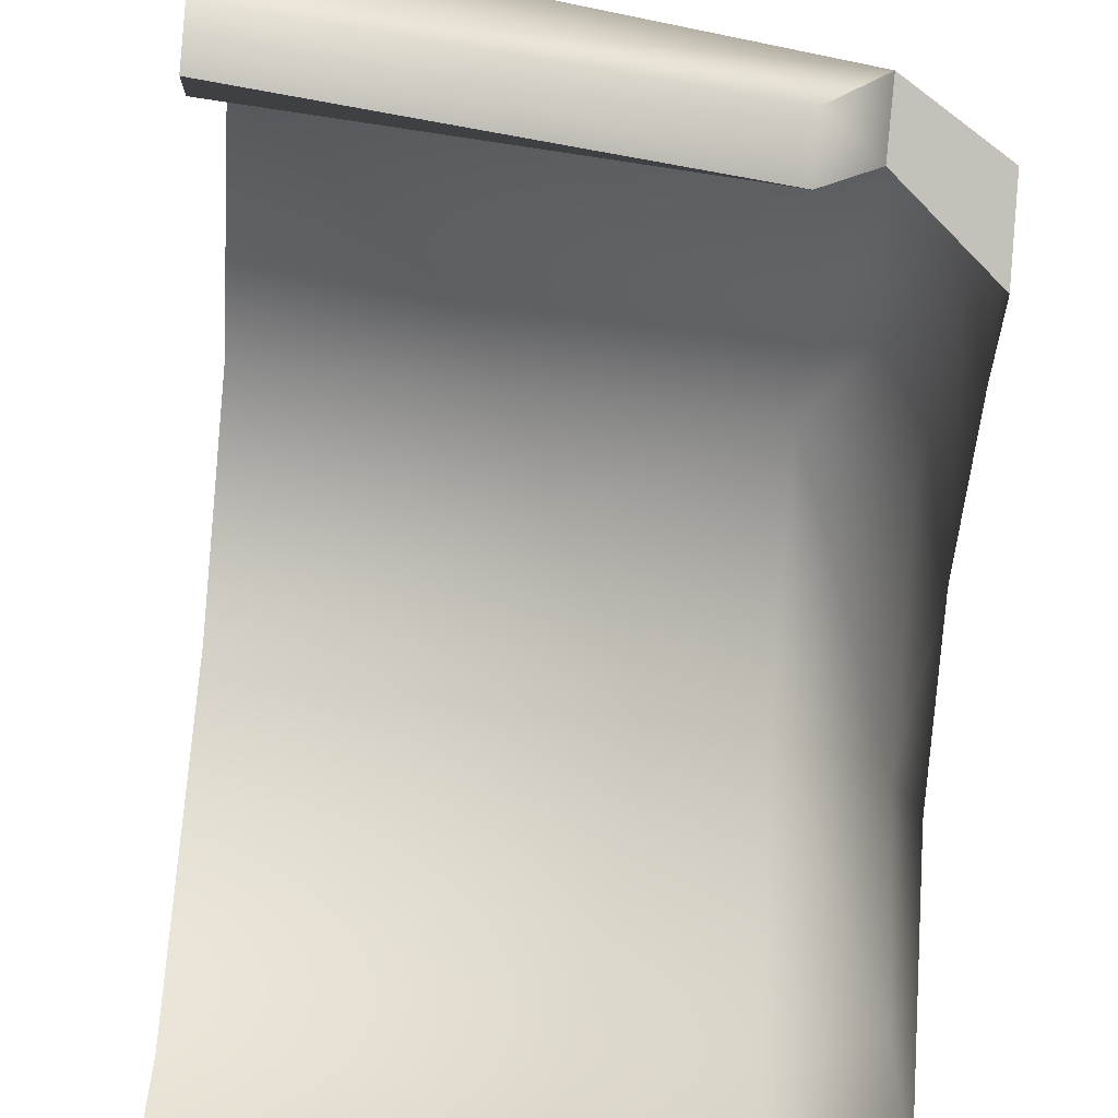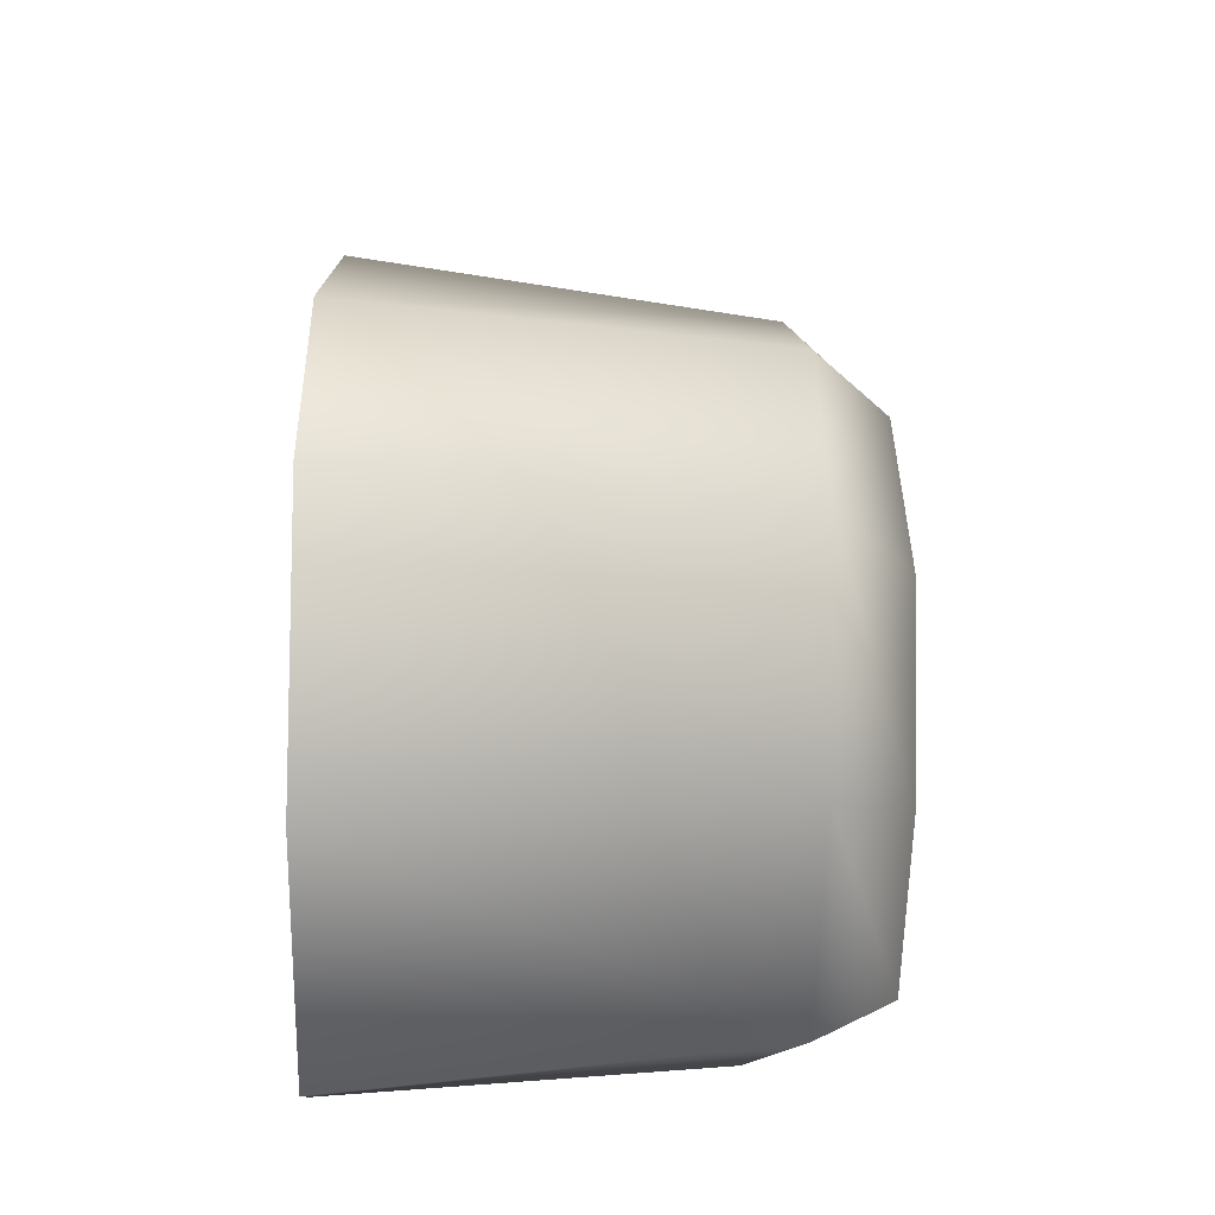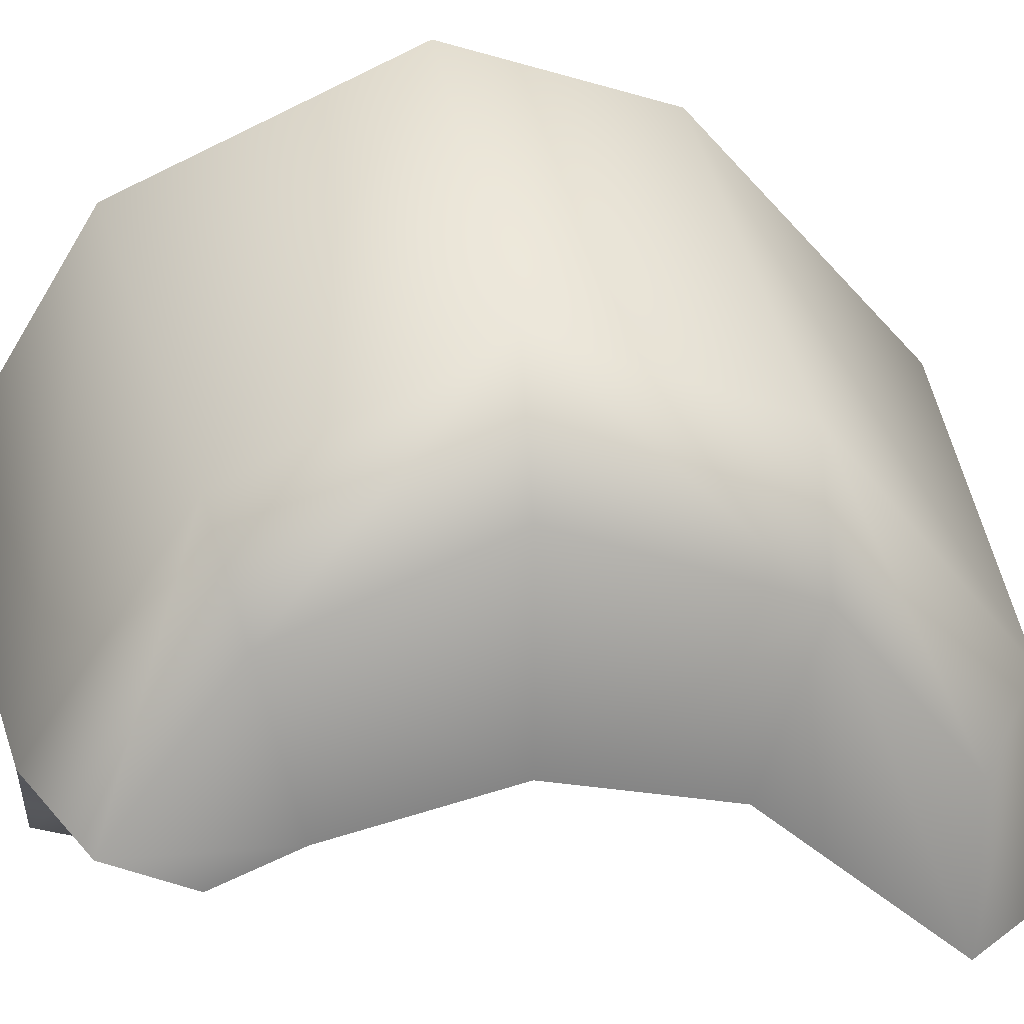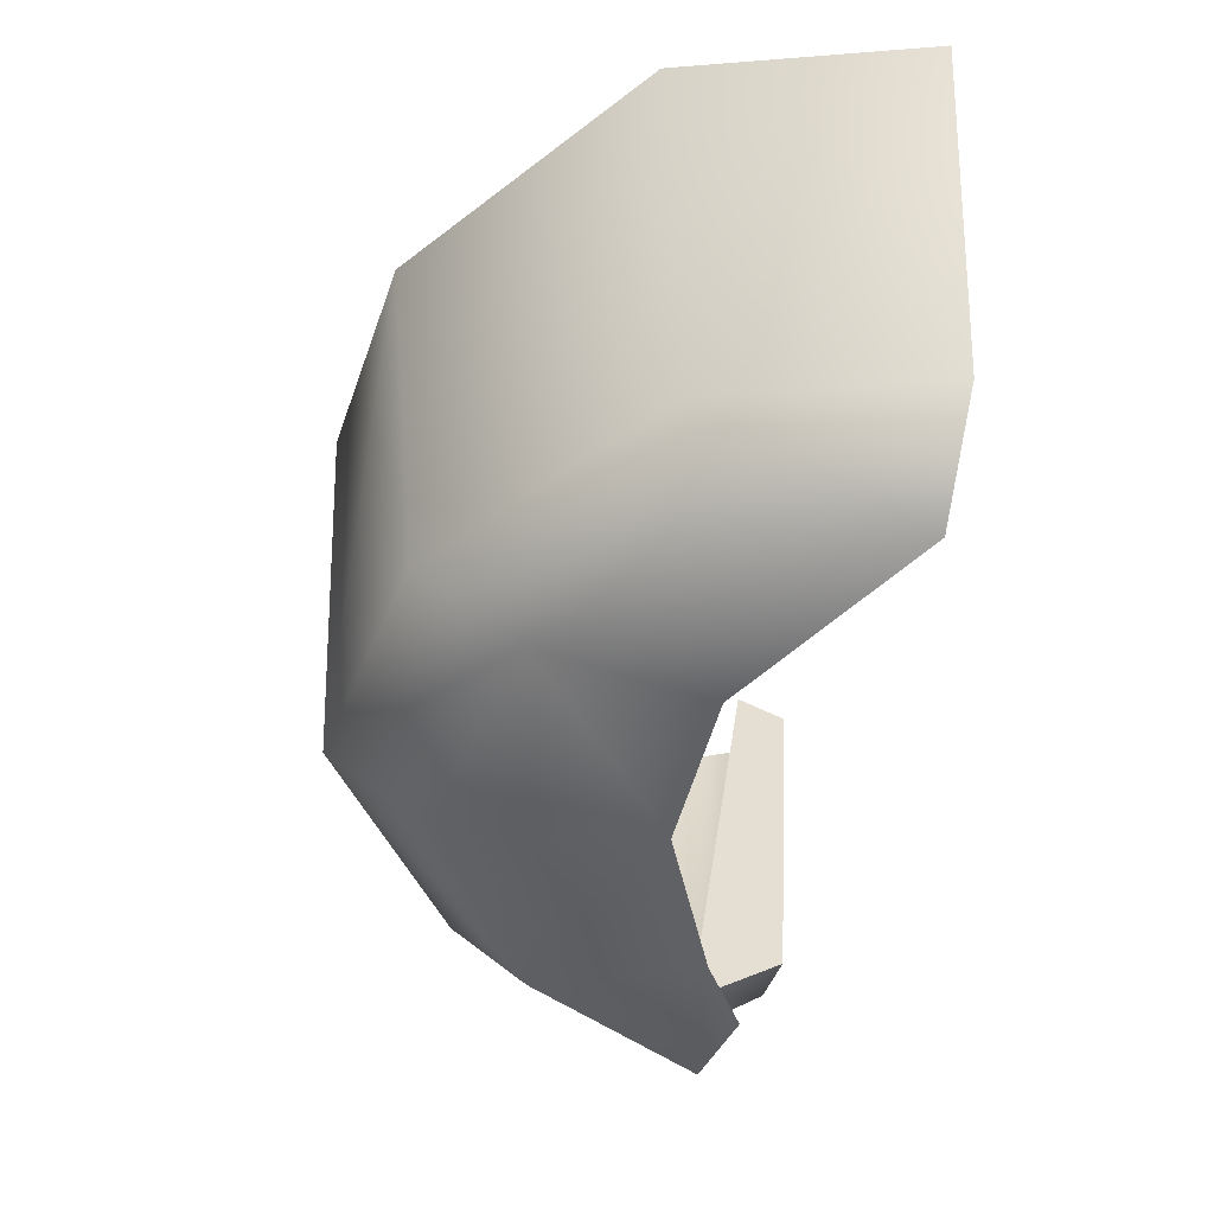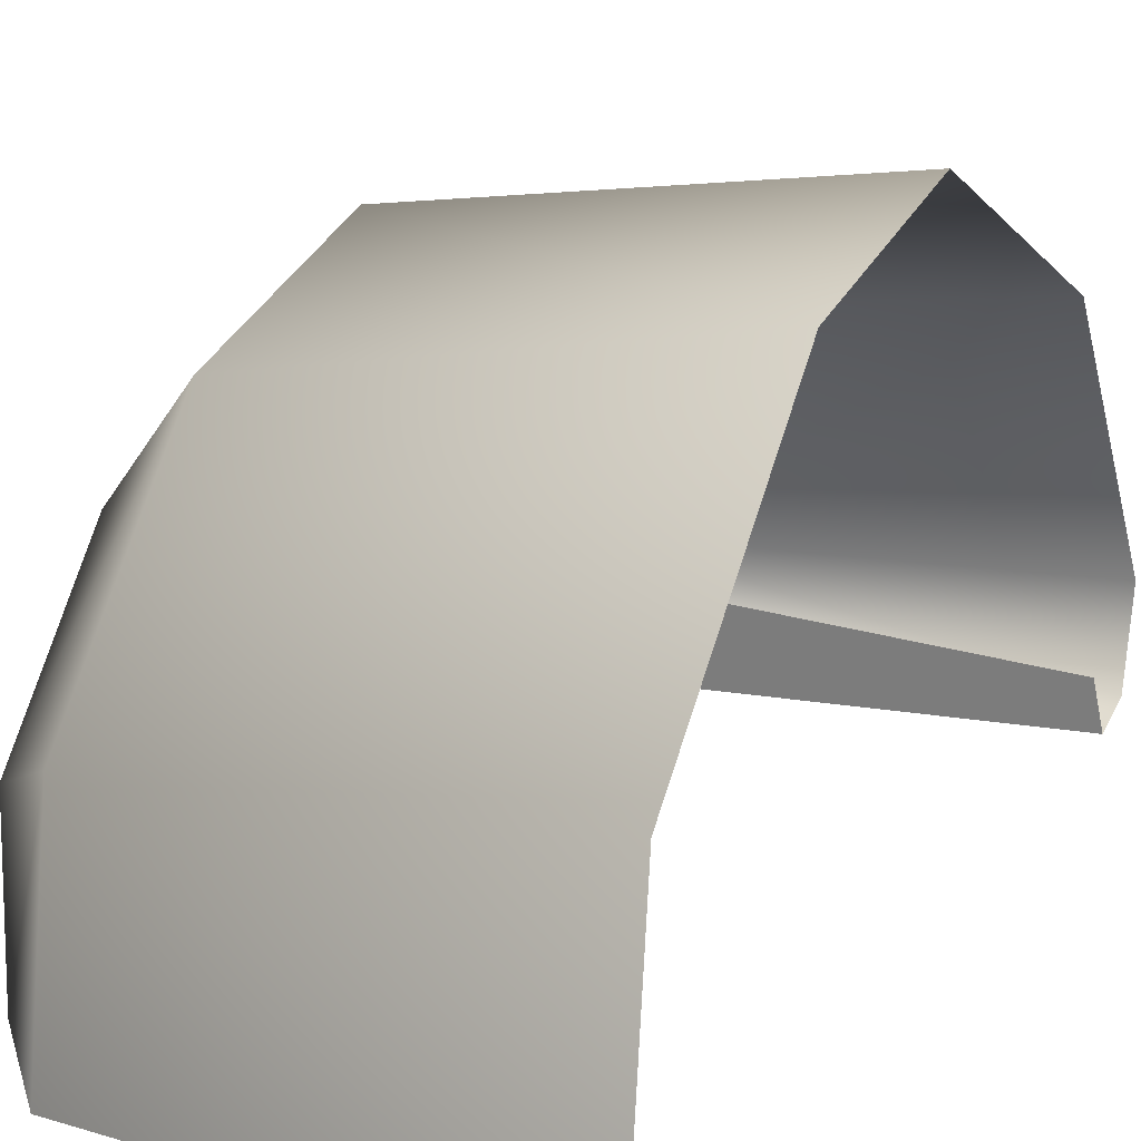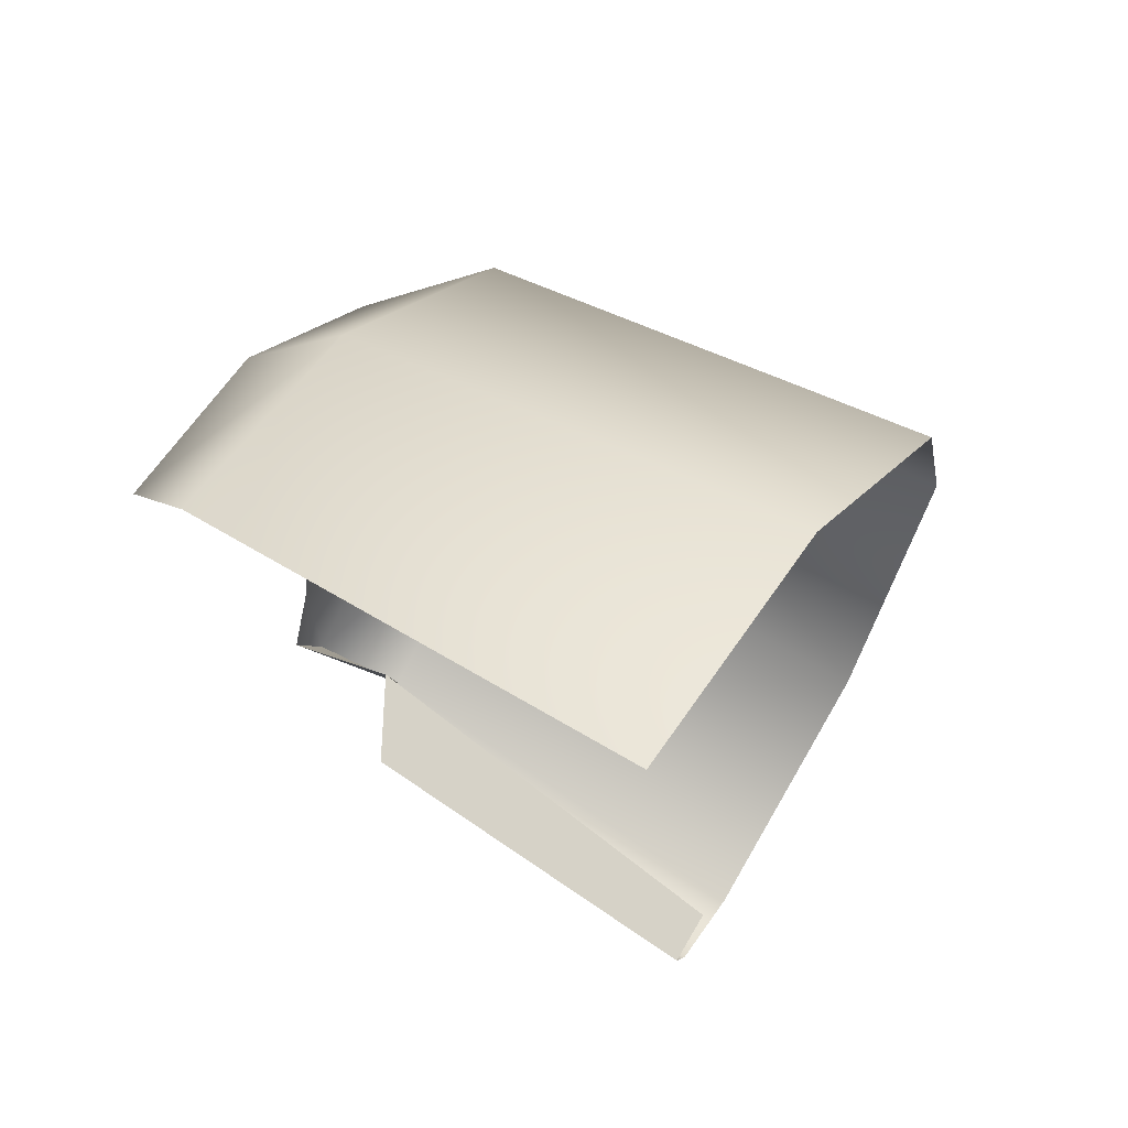
<metadata>
{"format":"obj","ext":"obj","renderer":"f3d","projection":"perspective","resolution":1024,"background":"white","views":[{"elev":-66.6,"azim":-5.1,"up":"+Z"},{"elev":-27.1,"azim":-1.8,"up":"+Y"},{"elev":28.6,"azim":79.8,"up":"+Z"},{"elev":40.1,"azim":93.3,"up":"+Y"},{"elev":13.6,"azim":-152.5,"up":"+Z"},{"elev":63.9,"azim":-146.7,"up":"+Y"}]}
</metadata>
<code>
v 0.00606 0.01092 -0.001386
v 0.00606 0.01177 -0.008206
v -0.007774 0.01328 -0.008206
v -0.007774 0.01235 -0.000227
v 0.004374 -0.01092 -0.004724
v 0.004374 -0.01241 -0.004171
v -0.007774 -0.01343 -0.004171
v -0.007774 -0.01209 -0.004776
v 0.00606 -0.01255 -0.001473
v 0.00606 -0.008143 0.005024
v -0.007774 -0.009491 0.00609
v -0.007774 -0.01417 -0.001473
v 0.00606 -0.00128 0.008261
v -0.007774 -0.0009911 0.009827
v -0.007774 0.00548 0.007594
v 0.00606 0.00537 0.005542
v 0.008656 0.009015 -0.007637
v 0.008656 0.008969 -0.002546
v 0.008655 -0.008751 -0.003417
v 0.008656 -0.01105 -0.002281
v 0.00606 -0.01074 -0.002019
v 0.008656 -0.007486 0.002588
v 0.008656 -0.001469 0.005038
v 0.008656 0.005107 0.002411
v 0.008655 -0.006419 -0.00247
v 0.008655 0.003475 -0.002586
v -0.007774 -0.01126 -0.003182
v 0.008655 -0.001448 -0.001357
g vertex
f 1 2 3 4
f 5 6 7 8
f 9 10 11 12
f 10 13 14 11
f 1 4 15 16
f 17 2 1 18
f 19 20 9 21
f 20 22 10 9
f 22 23 13 10
f 18 1 16 24
f 20 19 25 22
f 17 18 24 26
f 7 6 9 12
f 6 5 21 9
f 5 8 27 21
f 13 16 15 14
f 24 16 13 23
f 28 26 24 23
f 22 25 28 23

</code>
